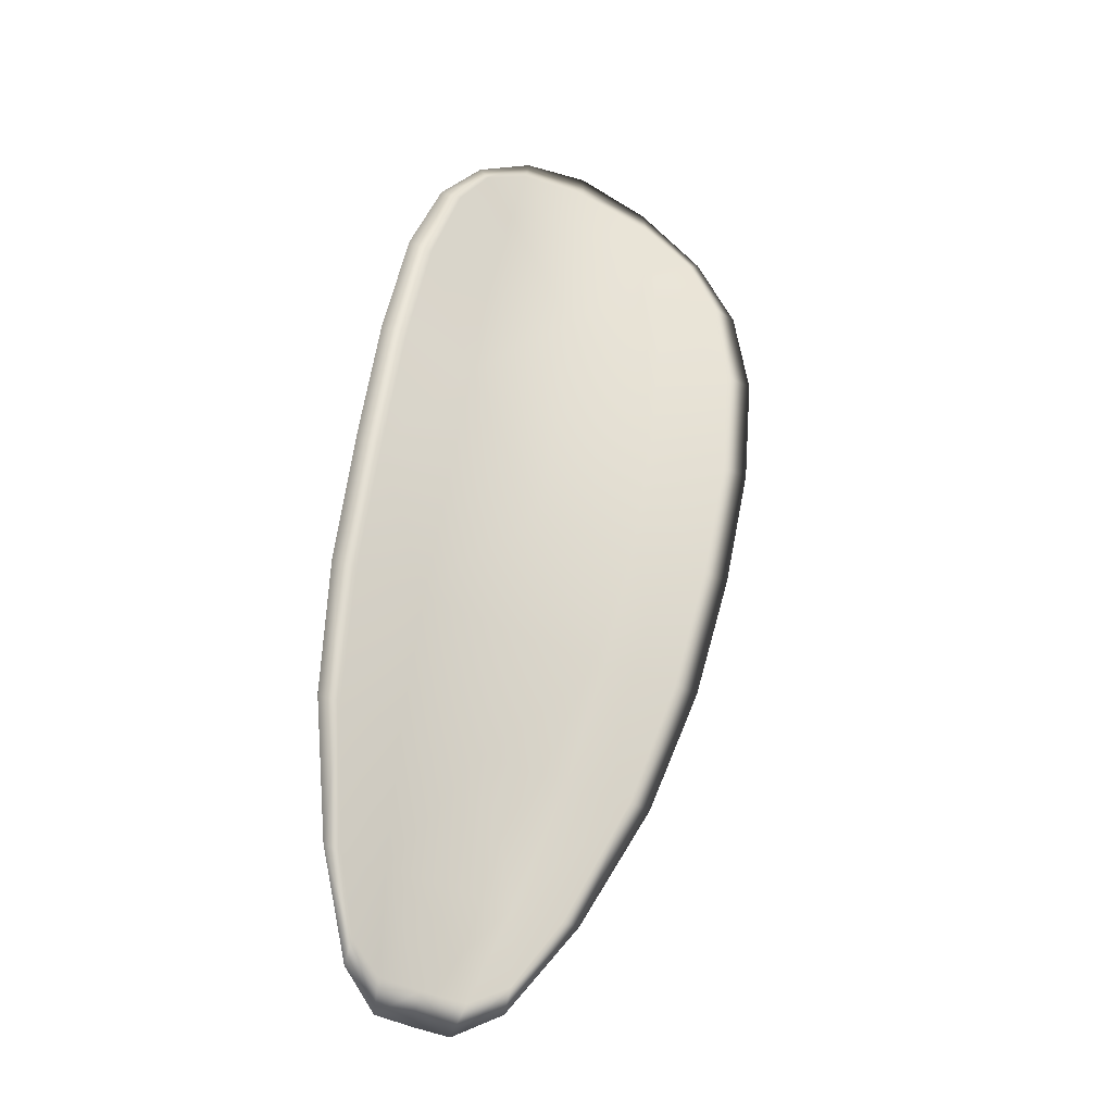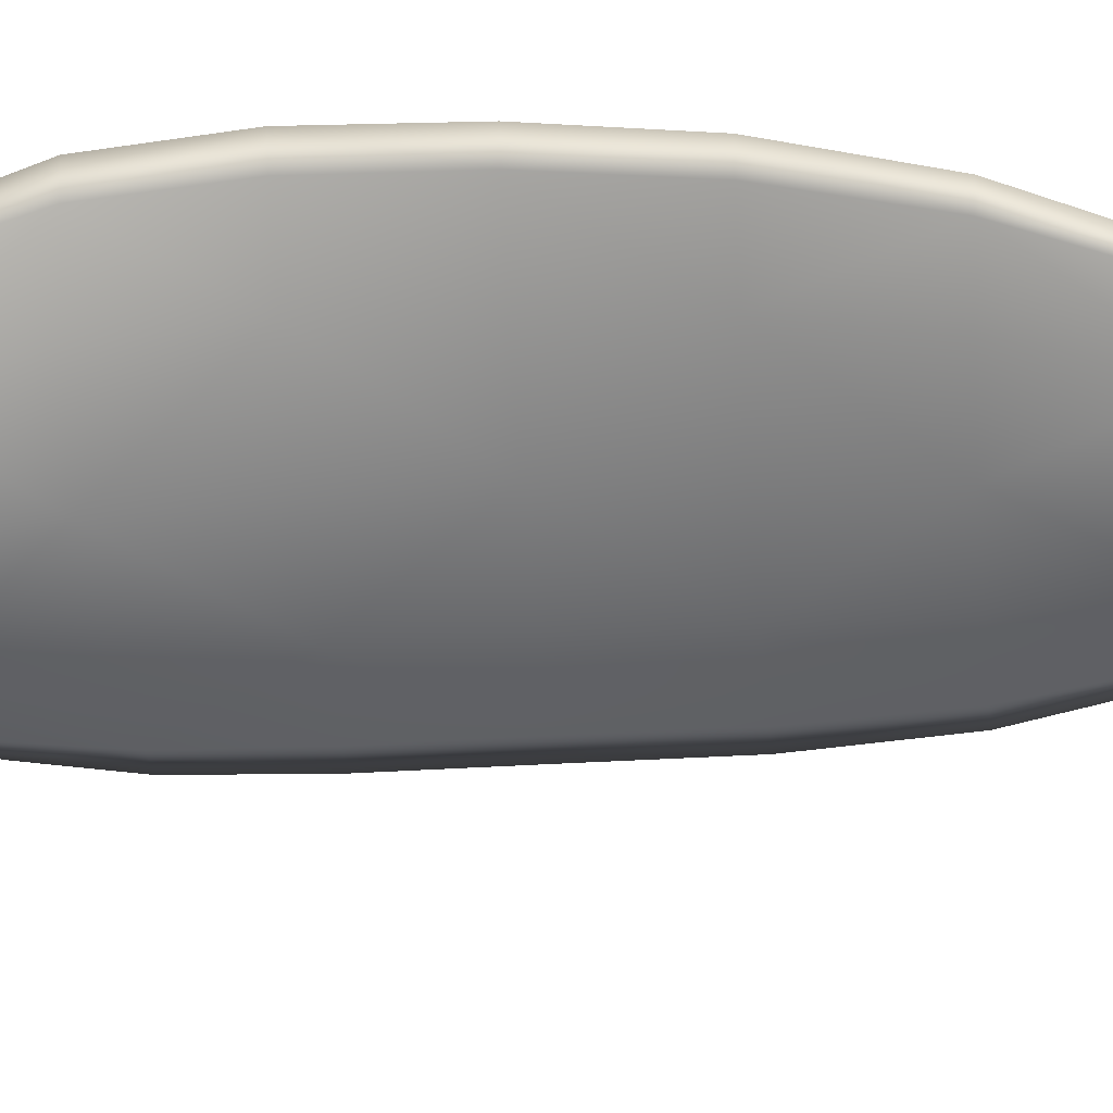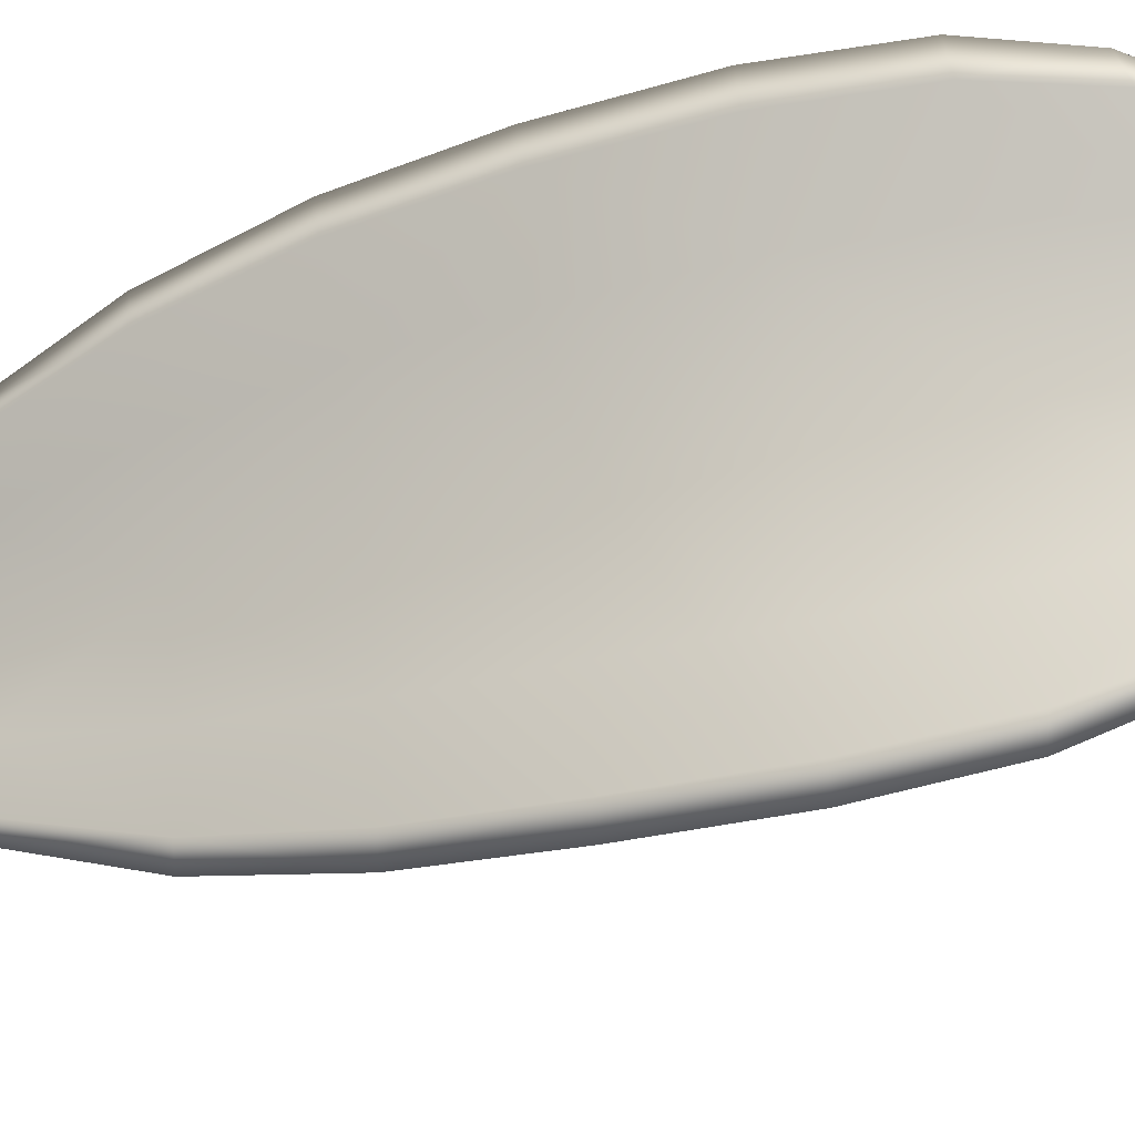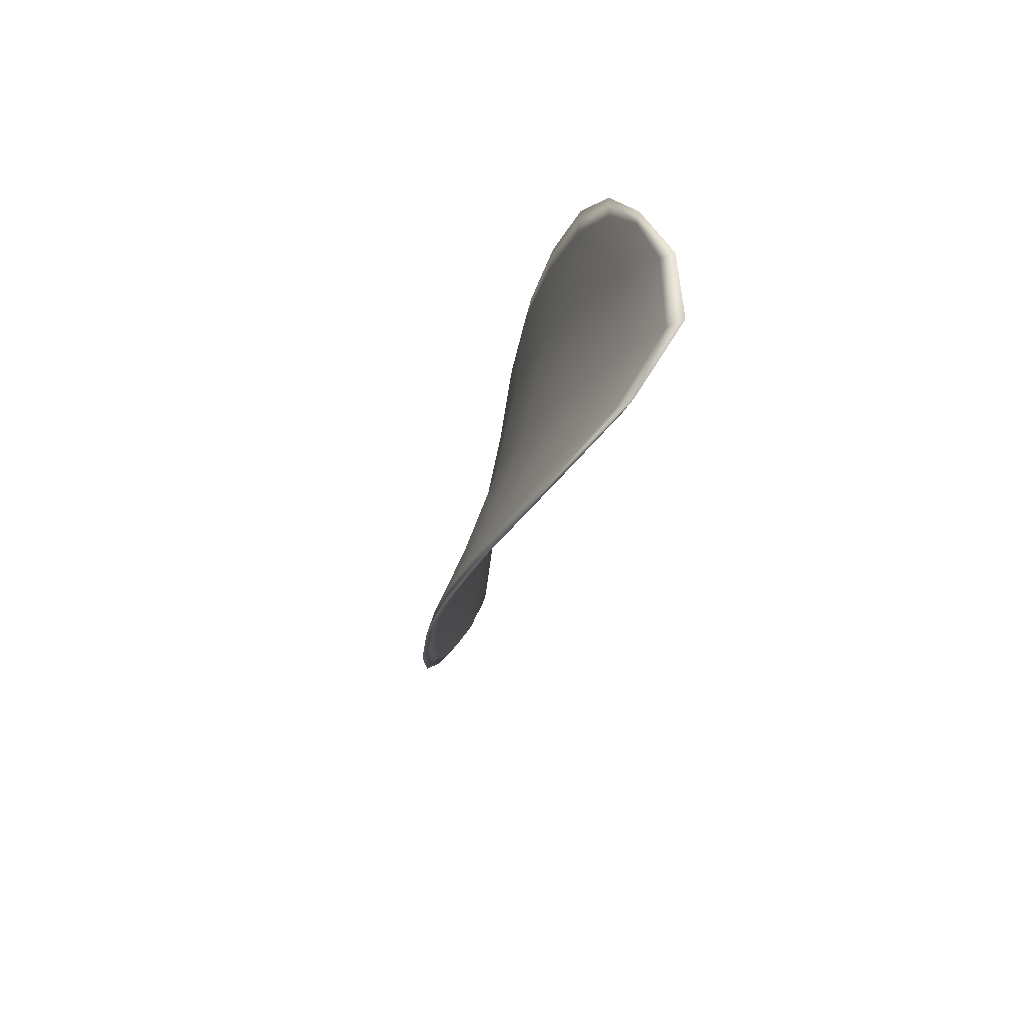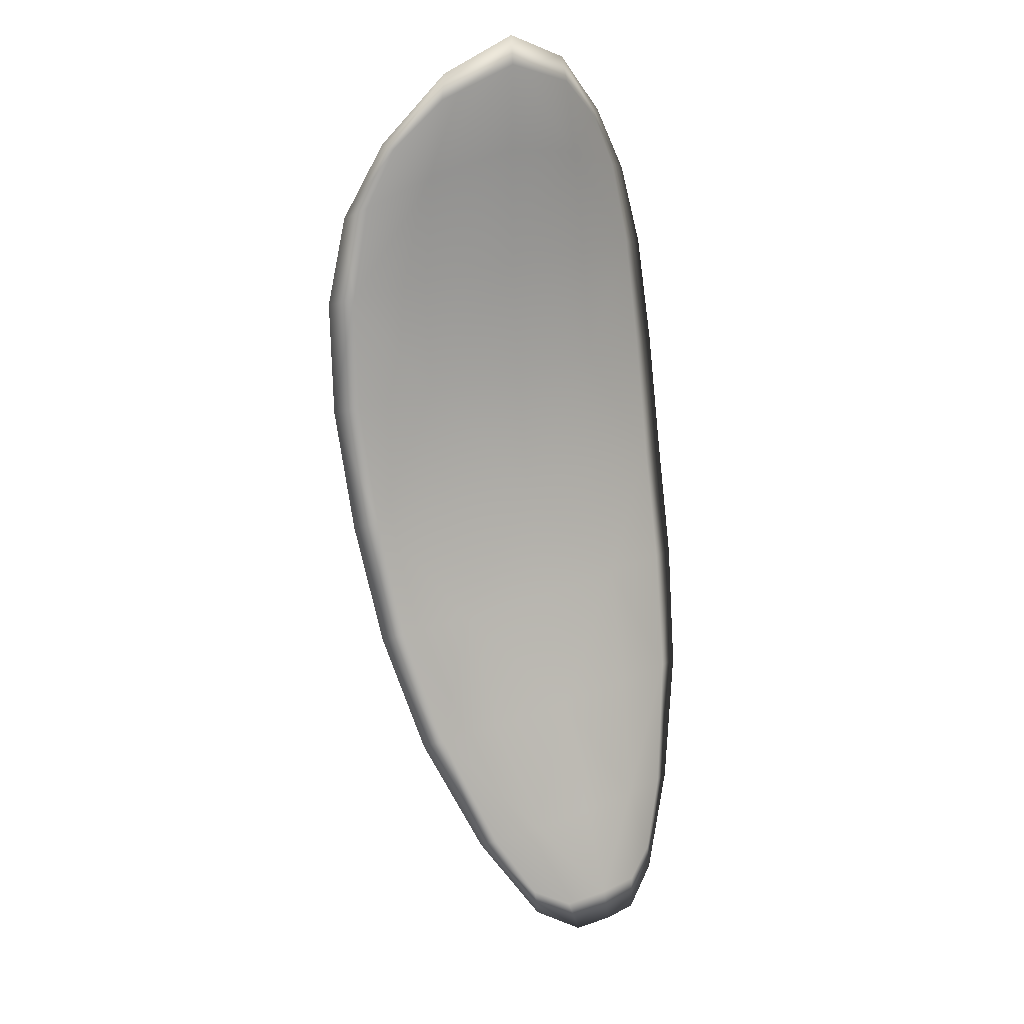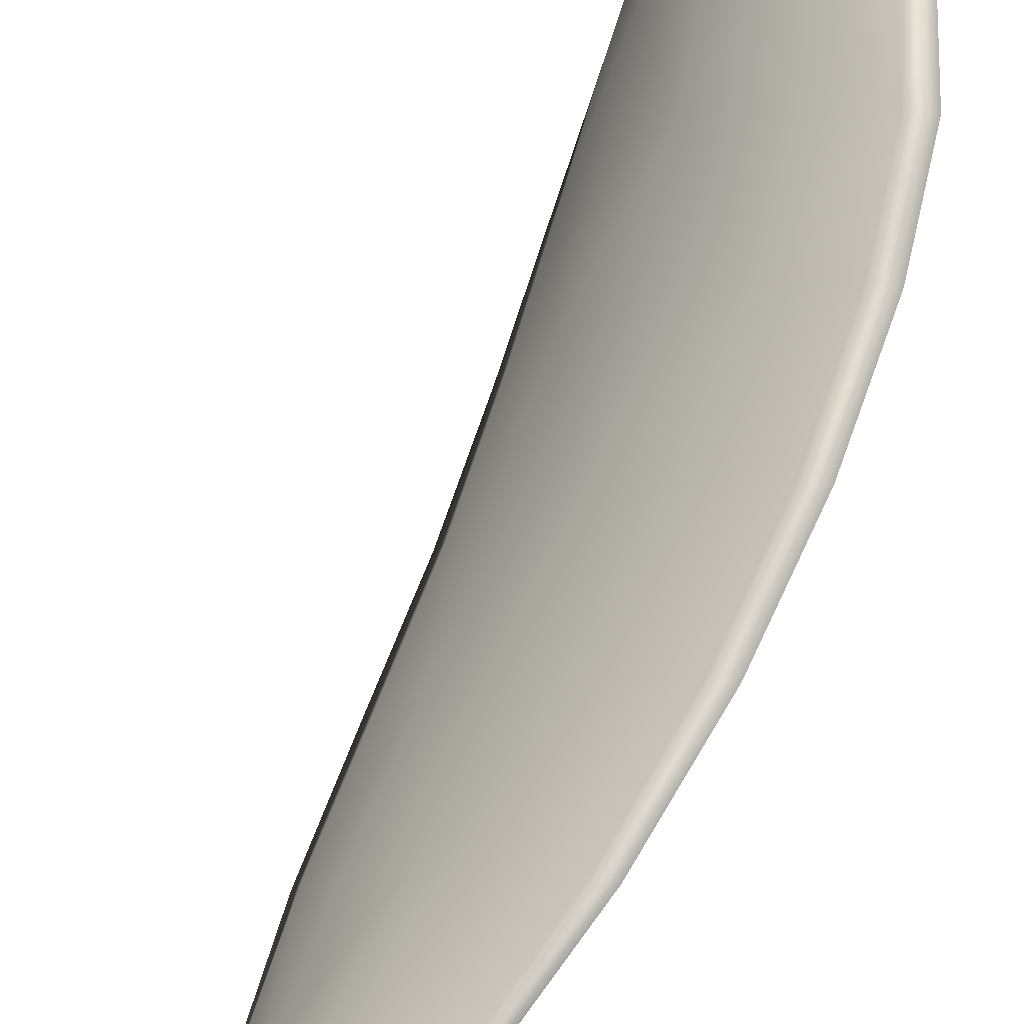
<metadata>
{"format":"obj","ext":"obj","renderer":"f3d","projection":"perspective","resolution":1024,"background":"white","views":[{"elev":-7.7,"azim":99.6,"up":"+Y"},{"elev":63.5,"azim":-66.7,"up":"+Z"},{"elev":-51.1,"azim":132.1,"up":"+Z"},{"elev":51.6,"azim":-132.4,"up":"+Y"},{"elev":-7.2,"azim":-88.2,"up":"+Y"},{"elev":75.9,"azim":41.4,"up":"+Z"}]}
</metadata>
<code>
v -2.322 0.7783 -1.237
v -2.321 0.7791 -1.236
v -2.32 0.7768 -1.236
v -2.321 0.7761 -1.238
v -2.321 0.7756 -1.239
v -2.322 0.7775 -1.239
v -2.322 0.7787 -1.238
v -2.323 0.7798 -1.237
v -2.322 0.7807 -1.236
v -2.32 0.7794 -1.234
v -2.318 0.7796 -1.233
v -2.317 0.7779 -1.233
v -2.318 0.7774 -1.234
v -2.321 0.7808 -1.234
v -2.32 0.7804 -1.234
v -2.315 0.7698 -1.233
v -2.314 0.7703 -1.232
v -2.313 0.7674 -1.232
v -2.314 0.767 -1.233
v -2.315 0.7664 -1.234
v -2.316 0.7691 -1.235
v -2.317 0.7718 -1.235
v -2.316 0.7725 -1.234
v -2.315 0.773 -1.232
v -2.317 0.7685 -1.237
v -2.316 0.7658 -1.236
v -2.317 0.7654 -1.237
v -2.318 0.768 -1.238
v -2.319 0.7706 -1.239
v -2.318 0.7711 -1.237
v -2.319 0.7737 -1.238
v -2.318 0.7743 -1.236
v -2.32 0.7732 -1.239
v -2.317 0.7751 -1.234
v -2.316 0.7756 -1.233
v -2.314 0.7641 -1.233
v -2.313 0.7645 -1.232
v -2.313 0.7627 -1.232
v -2.314 0.7619 -1.233
v -2.314 0.7616 -1.233
v -2.315 0.7637 -1.234
v -2.315 0.7633 -1.235
v -2.314 0.7613 -1.234
v -2.315 0.7616 -1.235
v -2.316 0.763 -1.236
v -2.322 0.7782 -1.237
v -2.321 0.779 -1.235
v -2.322 0.7806 -1.235
v -2.323 0.7797 -1.237
v -2.322 0.7787 -1.238
v -2.322 0.7774 -1.239
v -2.321 0.7755 -1.239
v -2.321 0.776 -1.238
v -2.32 0.7767 -1.236
v -2.32 0.7794 -1.234
v -2.318 0.7795 -1.233
v -2.32 0.7803 -1.234
v -2.321 0.7807 -1.234
v -2.318 0.7774 -1.234
v -2.317 0.7779 -1.233
v -2.315 0.7697 -1.233
v -2.314 0.7703 -1.232
v -2.315 0.773 -1.232
v -2.316 0.7724 -1.233
v -2.317 0.7717 -1.235
v -2.316 0.7691 -1.235
v -2.316 0.7664 -1.234
v -2.314 0.767 -1.233
v -2.314 0.7674 -1.232
v -2.317 0.7684 -1.237
v -2.318 0.771 -1.237
v -2.319 0.7706 -1.239
v -2.318 0.768 -1.238
v -2.317 0.7654 -1.237
v -2.316 0.7658 -1.236
v -2.319 0.7736 -1.237
v -2.318 0.7743 -1.235
v -2.32 0.7732 -1.239
v -2.317 0.775 -1.234
v -2.316 0.7756 -1.232
v -2.314 0.7641 -1.233
v -2.313 0.7644 -1.232
v -2.315 0.7636 -1.234
v -2.314 0.7616 -1.233
v -2.314 0.7619 -1.233
v -2.313 0.7627 -1.232
v -2.315 0.7632 -1.235
v -2.316 0.7629 -1.236
v -2.315 0.7616 -1.235
v -2.315 0.7613 -1.234
v -2.313 0.7646 -1.232
v -2.313 0.7622 -1.232
v -2.313 0.7676 -1.231
v -2.313 0.7627 -1.232
v -2.314 0.7607 -1.234
v -2.315 0.7611 -1.235
v -2.314 0.7609 -1.233
v -2.315 0.7616 -1.235
v -2.322 0.7772 -1.239
v -2.322 0.7788 -1.238
v -2.321 0.7754 -1.24
v -2.322 0.7787 -1.238
v -2.321 0.7812 -1.234
v -2.319 0.7806 -1.233
v -2.323 0.7812 -1.235
v -2.32 0.7803 -1.234
v -2.318 0.7796 -1.233
v -2.317 0.778 -1.232
v -2.313 0.7612 -1.233
v -2.316 0.7628 -1.236
v -2.317 0.7653 -1.238
v -2.323 0.7803 -1.237
v -2.32 0.773 -1.24
v -2.319 0.7704 -1.239
v -2.316 0.7758 -1.232
v -2.314 0.7732 -1.232
v -2.314 0.7704 -1.232
v -2.318 0.7678 -1.239
f 1 2 3
f 1 3 4
f 1 4 5
f 1 5 6
f 1 6 7
f 1 7 8
f 1 8 9
f 1 9 2
f 10 11 12
f 10 12 13
f 10 13 3
f 10 3 2
f 10 2 9
f 10 9 14
f 10 14 15
f 10 15 11
f 16 17 18
f 16 18 19
f 16 19 20
f 16 20 21
f 16 21 22
f 16 22 23
f 16 23 24
f 16 24 17
f 25 21 20
f 25 20 26
f 25 26 27
f 25 27 28
f 25 28 29
f 25 29 30
f 25 30 22
f 25 22 21
f 31 32 22
f 31 22 30
f 31 30 29
f 31 29 33
f 31 33 5
f 31 5 4
f 31 4 3
f 31 3 32
f 34 35 24
f 34 24 23
f 34 23 22
f 34 22 32
f 34 32 3
f 34 3 13
f 34 13 12
f 34 12 35
f 36 37 38
f 36 38 39
f 36 39 40
f 36 40 41
f 36 41 20
f 36 20 19
f 36 19 18
f 36 18 37
f 42 41 40
f 42 40 43
f 42 43 44
f 42 44 45
f 42 45 27
f 42 27 26
f 42 26 20
f 42 20 41
f 46 47 48
f 46 48 49
f 46 49 50
f 46 50 51
f 46 51 52
f 46 52 53
f 46 53 54
f 46 54 47
f 55 56 57
f 55 57 58
f 55 58 48
f 55 48 47
f 55 47 54
f 55 54 59
f 55 59 60
f 55 60 56
f 61 62 63
f 61 63 64
f 61 64 65
f 61 65 66
f 61 66 67
f 61 67 68
f 61 68 69
f 61 69 62
f 70 66 65
f 70 65 71
f 70 71 72
f 70 72 73
f 70 73 74
f 70 74 75
f 70 75 67
f 70 67 66
f 76 77 54
f 76 54 53
f 76 53 52
f 76 52 78
f 76 78 72
f 76 72 71
f 76 71 65
f 76 65 77
f 79 80 60
f 79 60 59
f 79 59 54
f 79 54 77
f 79 77 65
f 79 65 64
f 79 64 63
f 79 63 80
f 81 82 69
f 81 69 68
f 81 68 67
f 81 67 83
f 81 83 84
f 81 84 85
f 81 85 86
f 81 86 82
f 87 83 67
f 87 67 75
f 87 75 74
f 87 74 88
f 87 88 89
f 87 89 90
f 87 90 84
f 87 84 83
f 91 92 38
f 91 38 37
f 91 37 18
f 91 18 93
f 91 93 69
f 91 69 82
f 91 82 94
f 91 94 92
f 95 96 44
f 95 44 43
f 95 43 40
f 95 40 97
f 95 97 84
f 95 84 90
f 95 90 98
f 95 98 96
f 99 100 7
f 99 7 6
f 99 6 5
f 99 5 101
f 99 101 52
f 99 52 51
f 99 51 102
f 99 102 100
f 103 104 15
f 103 15 14
f 103 14 9
f 103 9 105
f 103 105 48
f 103 48 58
f 103 58 106
f 103 106 104
f 107 108 12
f 107 12 11
f 107 11 15
f 107 15 104
f 107 104 106
f 107 106 56
f 107 56 60
f 107 60 108
f 109 97 40
f 109 40 39
f 109 39 38
f 109 38 92
f 109 92 94
f 109 94 85
f 109 85 84
f 109 84 97
f 110 111 27
f 110 27 45
f 110 45 44
f 110 44 96
f 110 96 98
f 110 98 88
f 110 88 74
f 110 74 111
f 112 105 9
f 112 9 8
f 112 8 7
f 112 7 100
f 112 100 102
f 112 102 49
f 112 49 48
f 112 48 105
f 113 101 5
f 113 5 33
f 113 33 29
f 113 29 114
f 113 114 72
f 113 72 78
f 113 78 52
f 113 52 101
f 115 116 24
f 115 24 35
f 115 35 12
f 115 12 108
f 115 108 60
f 115 60 80
f 115 80 63
f 115 63 116
f 117 93 18
f 117 18 17
f 117 17 24
f 117 24 116
f 117 116 63
f 117 63 62
f 117 62 69
f 117 69 93
f 118 114 29
f 118 29 28
f 118 28 27
f 118 27 111
f 118 111 74
f 118 74 73
f 118 73 72
f 118 72 114

</code>
